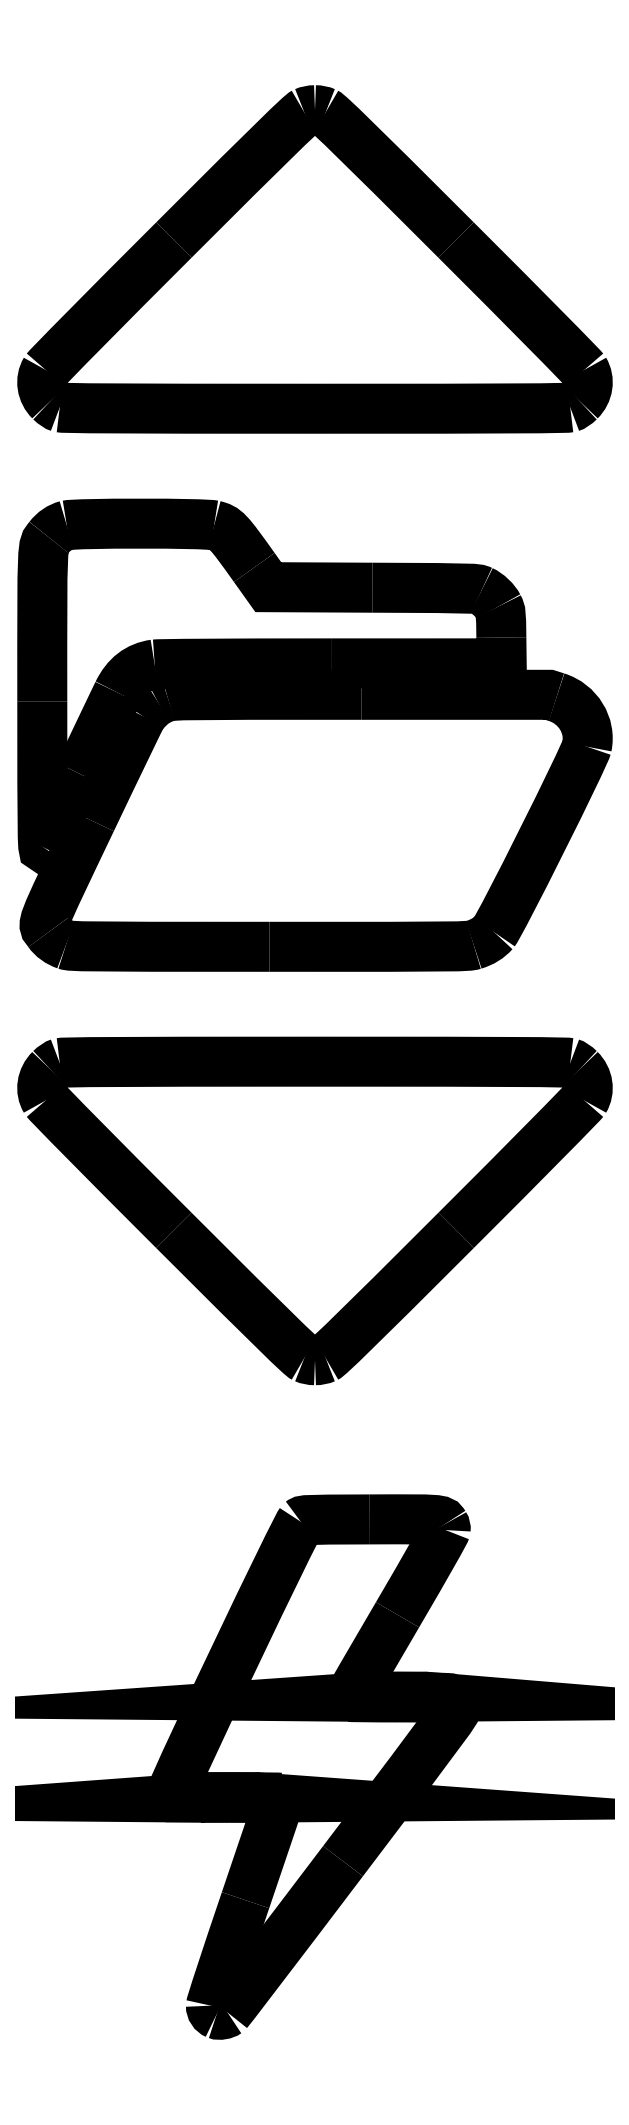
<metadata>
{"format":"dxf","ext":"dxf","renderer":"ezdxf+matplotlib","layout":"modelspace","background":"white","min_lineweight":24,"dpi":150}
</metadata>
<code>
0
SECTION
2
ENTITIES
0
SPLINE
8
Capa_1
70
8
71
3
72
8
73
4
74
0
40
0
40
0
40
0
40
0
40
1
40
1
40
1
40
1
10
3.576
20
4.78
30
0
10
3.878
20
4.784
30
0
10
4.371
20
4.784
30
0
10
4.673
20
4.78
30
0
0
SPLINE
8
Capa_1
70
8
71
3
72
8
73
4
74
0
40
0
40
0
40
0
40
0
40
1
40
1
40
1
40
1
10
4.673
20
4.78
30
0
10
4.975
20
4.777
30
0
10
4.728
20
4.774
30
0
10
4.124
20
4.774
30
0
0
SPLINE
8
Capa_1
70
8
71
3
72
8
73
4
74
0
40
0
40
0
40
0
40
0
40
1
40
1
40
1
40
1
10
4.124
20
4.774
30
0
10
3.521
20
4.774
30
0
10
3.274
20
4.777
30
0
10
3.576
20
4.78
30
0
0
SPLINE
8
Capa_1
70
8
71
3
72
8
73
4
74
0
40
0
40
0
40
0
40
0
40
1
40
1
40
1
40
1
10
7.296
20
6.997
30
0
10
7.593
20
7
30
0
10
8.073
20
7
30
0
10
8.362
20
6.997
30
0
0
SPLINE
8
Capa_1
70
8
71
3
72
8
73
4
74
0
40
0
40
0
40
0
40
0
40
1
40
1
40
1
40
1
10
8.362
20
6.997
30
0
10
8.651
20
6.994
30
0
10
8.408
20
6.991
30
0
10
7.822
20
6.991
30
0
0
SPLINE
8
Capa_1
70
8
71
3
72
8
73
4
74
0
40
0
40
0
40
0
40
0
40
1
40
1
40
1
40
1
10
7.822
20
6.991
30
0
10
7.236
20
6.991
30
0
10
6.999
20
6.994
30
0
10
7.296
20
6.997
30
0
0
LWPOLYLINE
8
Capa_1
90
1
70
1
10
3.576
20
4.78
30
0
0
SPLINE
8
Capa_1
70
8
71
3
72
8
73
4
74
0
40
0
40
0
40
0
40
0
40
1
40
1
40
1
40
1
10
3.837
20
0.009838
30
0
10
3.76
20
0.04263
30
0
10
3.71
20
0.1177
30
0
10
3.71
20
0.1999
30
0
0
SPLINE
8
Capa_1
70
8
71
3
72
8
73
4
74
0
40
0
40
0
40
0
40
0
40
1
40
1
40
1
40
1
10
3.71
20
0.1999
30
0
10
3.711
20
0.2452
30
0
10
4.031
20
1.22
30
0
10
4.472
20
2.52
30
0
0
SPLINE
8
Capa_1
70
8
71
3
72
8
73
4
74
0
40
0
40
0
40
0
40
0
40
1
40
1
40
1
40
1
10
4.472
20
2.52
30
0
10
4.89
20
3.754
30
0
10
5.233
20
4.768
30
0
10
5.233
20
4.774
30
0
0
SPLINE
8
Capa_1
70
8
71
3
72
8
73
4
74
0
40
0
40
0
40
0
40
0
40
1
40
1
40
1
40
1
10
5.233
20
4.774
30
0
10
5.233
20
4.78
30
0
10
4.725
20
4.786
30
0
10
4.105
20
4.786
30
0
0
LWPOLYLINE
8
Capa_1
90
1
70
1
10
7.296
20
6.997
30
0
0
SPLINE
8
Capa_1
70
8
71
3
72
8
73
4
74
0
40
0
40
0
40
0
40
0
40
1
40
1
40
1
40
1
10
2.933
20
4.842
30
0
10
2.906
20
4.876
30
0
10
2.889
20
4.929
30
0
10
2.889
20
4.975
30
0
0
SPLINE
8
Capa_1
70
8
71
3
72
8
73
4
74
0
40
0
40
0
40
0
40
0
40
1
40
1
40
1
40
1
10
2.889
20
4.975
30
0
10
2.89
20
5.091
30
0
10
5.603
20
10.78
30
0
10
5.687
20
10.85
30
0
0
SPLINE
8
Capa_1
70
8
71
3
72
8
73
4
74
0
40
0
40
0
40
0
40
0
40
1
40
1
40
1
40
1
10
5.687
20
10.85
30
0
10
5.747
20
10.89
30
0
10
5.76
20
10.89
30
0
10
7.205
20
10.9
30
0
0
SPLINE
8
Capa_1
70
8
71
3
72
8
73
4
74
0
40
0
40
0
40
0
40
0
40
1
40
1
40
1
40
1
10
7.205
20
10.9
30
0
10
8.789
20
10.9
30
0
10
8.769
20
10.91
30
0
10
8.846
20
10.79
30
0
0
SPLINE
8
Capa_1
70
8
71
3
72
8
73
4
74
0
40
0
40
0
40
0
40
0
40
1
40
1
40
1
40
1
10
8.846
20
10.79
30
0
10
8.868
20
10.75
30
0
10
8.879
20
10.7
30
0
10
8.873
20
10.66
30
0
0
SPLINE
8
Capa_1
70
8
71
3
72
8
73
4
74
0
40
0
40
0
40
0
40
0
40
1
40
1
40
1
40
1
10
8.873
20
10.66
30
0
10
8.868
20
10.62
30
0
10
8.459
20
9.9
30
0
10
7.816
20
8.799
30
0
0
SPLINE
8
Capa_1
70
8
71
3
72
8
73
4
74
0
40
0
40
0
40
0
40
0
40
1
40
1
40
1
40
1
10
7.816
20
8.799
30
0
10
7.239
20
7.813
30
0
10
6.767
20
7
30
0
10
6.767
20
6.993
30
0
0
SPLINE
8
Capa_1
70
8
71
3
72
8
73
4
74
0
40
0
40
0
40
0
40
0
40
1
40
1
40
1
40
1
10
6.767
20
6.993
30
0
10
6.767
20
6.986
30
0
10
7.257
20
6.981
30
0
10
7.856
20
6.981
30
0
0
SPLINE
8
Capa_1
70
8
71
3
72
8
73
4
74
0
40
0
40
0
40
0
40
0
40
1
40
1
40
1
40
1
10
7.856
20
6.981
30
0
10
8.615
20
6.981
30
0
10
8.958
20
6.974
30
0
10
8.99
20
6.957
30
0
0
SPLINE
8
Capa_1
70
8
71
3
72
8
73
4
74
0
40
0
40
0
40
0
40
0
40
1
40
1
40
1
40
1
10
8.99
20
6.957
30
0
10
9.069
20
6.917
30
0
10
9.111
20
6.847
30
0
10
9.111
20
6.757
30
0
0
SPLINE
8
Capa_1
70
8
71
3
72
8
73
4
74
0
40
0
40
0
40
0
40
0
40
1
40
1
40
1
40
1
10
9.111
20
6.757
30
0
10
9.111
20
6.677
30
0
10
8.97
20
6.485
30
0
10
6.617
20
3.379
30
0
0
SPLINE
8
Capa_1
70
8
71
3
72
8
73
4
74
0
40
0
40
0
40
0
40
0
40
1
40
1
40
1
40
1
10
6.617
20
3.379
30
0
10
5.244
20
1.568
30
0
10
4.101
20
0.07037
30
0
10
4.075
20
0.05091
30
0
0
SPLINE
8
Capa_1
70
8
71
3
72
8
73
4
74
0
40
0
40
0
40
0
40
0
40
1
40
1
40
1
40
1
10
4.075
20
0.05091
30
0
10
4.017
20
0.006965
30
0
10
3.893
20
-0.0143
30
0
10
3.837
20
0.009838
30
0
0
LWPOLYLINE
8
Capa_1
90
3
70
0
10
4.105
20
4.786
30
0
10
2.977
20
4.786
30
0
10
2.933
20
4.842
30
0
0
SPLINE
8
Capa_1
70
8
71
3
72
8
73
4
74
0
40
0
40
0
40
0
40
0
40
1
40
1
40
1
40
1
10
0.5222
20
23.54
30
0
10
0.3579
20
23.59
30
0
10
0.2208
20
23.69
30
0
10
0.1367
20
23.82
30
0
0
SPLINE
8
Capa_1
70
8
71
3
72
8
73
4
74
0
40
0
40
0
40
0
40
0
40
1
40
1
40
1
40
1
10
0.1367
20
23.82
30
0
10
-0.01254
20
24.03
30
0
10
-0.1004
20
23.8
30
0
10
1.079
20
26.28
30
0
0
SPLINE
8
Capa_1
70
8
71
3
72
8
73
4
74
0
40
0
40
0
40
0
40
0
40
1
40
1
40
1
40
1
10
1.079
20
26.28
30
0
10
1.661
20
27.5
30
0
10
2.162
20
28.53
30
0
10
2.192
20
28.58
30
0
0
SPLINE
8
Capa_1
70
8
71
3
72
8
73
4
74
0
40
0
40
0
40
0
40
0
40
1
40
1
40
1
40
1
10
2.192
20
28.58
30
0
10
2.258
20
28.68
30
0
10
2.422
20
28.84
30
0
10
2.531
20
28.9
30
0
0
SPLINE
8
Capa_1
70
8
71
3
72
8
73
4
74
0
40
0
40
0
40
0
40
0
40
1
40
1
40
1
40
1
10
2.531
20
28.9
30
0
10
2.577
20
28.93
30
0
10
2.677
20
28.97
30
0
10
2.754
20
29
30
0
0
SPLINE
8
Capa_1
70
8
71
3
72
8
73
4
74
0
40
0
40
0
40
0
40
0
40
1
40
1
40
1
40
1
10
2.754
20
29
30
0
10
2.889
20
29.04
30
0
10
3.082
20
29.04
30
0
10
7.021
20
29.04
30
0
0
LWPOLYLINE
8
Capa_1
90
1
70
1
10
3.837
20
0.009838
30
0
0
SPLINE
8
Capa_1
70
8
71
3
72
8
73
4
74
0
40
0
40
0
40
0
40
0
40
1
40
1
40
1
40
1
10
11.31
20
28.99
30
0
10
11.79
20
28.84
30
0
10
12.08
20
28.36
30
0
10
11.98
20
27.9
30
0
0
SPLINE
8
Capa_1
70
8
71
3
72
8
73
4
74
0
40
0
40
0
40
0
40
0
40
1
40
1
40
1
40
1
10
11.98
20
27.9
30
0
10
11.94
20
27.7
30
0
10
10.07
20
23.97
30
0
10
9.941
20
23.82
30
0
0
SPLINE
8
Capa_1
70
8
71
3
72
8
73
4
74
0
40
0
40
0
40
0
40
0
40
1
40
1
40
1
40
1
10
9.941
20
23.82
30
0
10
9.823
20
23.68
30
0
10
9.686
20
23.6
30
0
10
9.492
20
23.54
30
0
0
SPLINE
8
Capa_1
70
8
71
3
72
8
73
4
74
0
40
0
40
0
40
0
40
0
40
1
40
1
40
1
40
1
10
9.492
20
23.54
30
0
10
9.355
20
23.5
30
0
10
9.196
20
23.49
30
0
10
4.997
20
23.49
30
0
0
SPLINE
8
Capa_1
70
8
71
3
72
8
73
4
74
0
40
0
40
0
40
0
40
0
40
1
40
1
40
1
40
1
10
4.997
20
23.49
30
0
10
0.8702
20
23.5
30
0
10
0.6378
20
23.5
30
0
10
0.5222
20
23.54
30
0
0
LWPOLYLINE
8
Capa_1
90
3
70
0
10
7.021
20
29.04
30
0
10
11.15
20
29.04
30
0
10
11.31
20
28.99
30
0
0
SPLINE
8
Capa_1
70
8
71
3
72
8
73
4
74
0
40
0
40
0
40
0
40
0
40
1
40
1
40
1
40
1
10
0.000351
20
28.89
30
0
10
-0.000649
20
32.5
30
0
10
-0.008949
20
32.3
30
0
10
0.1473
20
32.5
30
0
0
SPLINE
8
Capa_1
70
8
71
3
72
8
73
4
74
0
40
0
40
0
40
0
40
0
40
1
40
1
40
1
40
1
10
0.1473
20
32.5
30
0
10
0.249
20
32.63
30
0
10
0.383
20
32.73
30
0
10
0.5392
20
32.77
30
0
0
SPLINE
8
Capa_1
70
8
71
3
72
8
73
4
74
0
40
0
40
0
40
0
40
0
40
1
40
1
40
1
40
1
10
0.5392
20
32.77
30
0
10
0.7315
20
32.82
30
0
10
3.584
20
32.82
30
0
10
3.781
20
32.77
30
0
0
SPLINE
8
Capa_1
70
8
71
3
72
8
73
4
74
0
40
0
40
0
40
0
40
0
40
1
40
1
40
1
40
1
10
3.781
20
32.77
30
0
10
4.044
20
32.7
30
0
10
4.081
20
32.66
30
0
10
4.664
20
31.84
30
0
0
LWPOLYLINE
8
Capa_1
90
1
70
1
10
0.5222
20
23.54
30
0
0
SPLINE
8
Capa_1
70
8
71
3
72
8
73
4
74
0
40
0
40
0
40
0
40
0
40
1
40
1
40
1
40
1
10
7.263
20
31.4
30
0
10
9.549
20
31.38
30
0
10
9.554
20
31.38
30
0
10
9.663
20
31.33
30
0
0
SPLINE
8
Capa_1
70
8
71
3
72
8
73
4
74
0
40
0
40
0
40
0
40
0
40
1
40
1
40
1
40
1
10
9.663
20
31.33
30
0
10
9.81
20
31.26
30
0
10
9.964
20
31.12
30
0
10
10.03
20
30.98
30
0
0
SPLINE
8
Capa_1
70
8
71
3
72
8
73
4
74
0
40
0
40
0
40
0
40
0
40
1
40
1
40
1
40
1
10
10.03
20
30.98
30
0
10
10.09
20
30.87
30
0
10
10.09
20
30.85
30
0
10
10.1
20
30.3
30
0
0
LWPOLYLINE
8
Capa_1
90
3
70
0
10
4.664
20
31.84
30
0
10
4.973
20
31.41
30
0
10
7.263
20
31.4
30
0
0
SPLINE
8
Capa_1
70
8
71
3
72
8
73
4
74
0
40
0
40
0
40
0
40
0
40
1
40
1
40
1
40
1
10
6.372
20
29.73
30
0
10
3.99
20
29.73
30
0
10
2.578
20
29.72
30
0
10
2.473
20
29.71
30
0
0
SPLINE
8
Capa_1
70
8
71
3
72
8
73
4
74
0
40
0
40
0
40
0
40
0
40
1
40
1
40
1
40
1
10
2.473
20
29.71
30
0
10
2.105
20
29.65
30
0
10
1.845
20
29.45
30
0
10
1.666
20
29.08
30
0
0
SPLINE
8
Capa_1
70
8
71
3
72
8
73
4
74
0
40
0
40
0
40
0
40
0
40
1
40
1
40
1
40
1
10
1.666
20
29.08
30
0
10
1.61
20
28.97
30
0
10
1.227
20
28.17
30
0
10
0.8153
20
27.31
30
0
0
SPLINE
8
Capa_1
70
8
71
3
72
8
73
4
74
0
40
0
40
0
40
0
40
0
40
1
40
1
40
1
40
1
10
0.8153
20
27.31
30
0
10
0.4038
20
26.44
30
0
10
0.05224
20
25.71
30
0
10
0.03417
20
25.68
30
0
0
SPLINE
8
Capa_1
70
8
71
3
72
8
73
4
74
0
40
0
40
0
40
0
40
0
40
1
40
1
40
1
40
1
10
0.03417
20
25.68
30
0
10
0.005864
20
25.62
30
0
10
0.001184
20
26.07
30
0
10
0.000384
20
28.89
30
0
0
LWPOLYLINE
8
Capa_1
90
3
70
0
10
10.1
20
30.3
30
0
10
10.11
20
29.73
30
0
10
6.372
20
29.73
30
0
0
SPLINE
8
Capa_1
70
8
71
3
72
8
73
4
74
0
40
0
40
0
40
0
40
0
40
1
40
1
40
1
40
1
10
5.765
20
14.45
30
0
10
5.683
20
14.48
30
0
10
5.051
20
15.1
30
0
10
2.896
20
17.26
30
0
0
SPLINE
8
Capa_1
70
8
71
3
72
8
73
4
74
0
40
0
40
0
40
0
40
0
40
1
40
1
40
1
40
1
10
2.896
20
17.26
30
0
10
1.376
20
18.77
30
0
10
0.1065
20
20.06
30
0
10
0.07511
20
20.11
30
0
0
SPLINE
8
Capa_1
70
8
71
3
72
8
73
4
74
0
40
0
40
0
40
0
40
0
40
1
40
1
40
1
40
1
10
0.07511
20
20.11
30
0
10
-0.05493
20
20.33
30
0
10
-0.01333
20
20.61
30
0
10
0.1776
20
20.8
30
0
0
SPLINE
8
Capa_1
70
8
71
3
72
8
73
4
74
0
40
0
40
0
40
0
40
0
40
1
40
1
40
1
40
1
10
0.1776
20
20.8
30
0
10
0.2444
20
20.87
30
0
10
0.3256
20
20.92
30
0
10
0.3842
20
20.94
30
0
0
SPLINE
8
Capa_1
70
8
71
3
72
8
73
4
74
0
40
0
40
0
40
0
40
0
40
1
40
1
40
1
40
1
10
0.3842
20
20.94
30
0
10
0.4591
20
20.96
30
0
10
1.72
20
20.97
30
0
10
6
20
20.97
30
0
0
SPLINE
8
Capa_1
70
8
71
3
72
8
73
4
74
0
40
0
40
0
40
0
40
0
40
1
40
1
40
1
40
1
10
6
20
20.97
30
0
10
10.28
20
20.97
30
0
10
11.54
20
20.96
30
0
10
11.62
20
20.94
30
0
0
SPLINE
8
Capa_1
70
8
71
3
72
8
73
4
74
0
40
0
40
0
40
0
40
0
40
1
40
1
40
1
40
1
10
11.62
20
20.94
30
0
10
11.67
20
20.92
30
0
10
11.76
20
20.87
30
0
10
11.82
20
20.8
30
0
0
SPLINE
8
Capa_1
70
8
71
3
72
8
73
4
74
0
40
0
40
0
40
0
40
0
40
1
40
1
40
1
40
1
10
11.82
20
20.8
30
0
10
12.01
20
20.61
30
0
10
12.05
20
20.33
30
0
10
11.92
20
20.11
30
0
0
SPLINE
8
Capa_1
70
8
71
3
72
8
73
4
74
0
40
0
40
0
40
0
40
0
40
1
40
1
40
1
40
1
10
11.92
20
20.11
30
0
10
11.89
20
20.06
30
0
10
10.62
20
18.77
30
0
10
9.104
20
17.26
30
0
0
SPLINE
8
Capa_1
70
8
71
3
72
8
73
4
74
0
40
0
40
0
40
0
40
0
40
1
40
1
40
1
40
1
10
9.104
20
17.26
30
0
10
6.948
20
15.1
30
0
10
6.317
20
14.48
30
0
10
6.235
20
14.45
30
0
0
SPLINE
8
Capa_1
70
8
71
3
72
8
73
4
74
0
40
0
40
0
40
0
40
0
40
1
40
1
40
1
40
1
10
6.235
20
14.45
30
0
10
6.17
20
14.42
30
0
10
6.079
20
14.4
30
0
10
6
20
14.4
30
0
0
SPLINE
8
Capa_1
70
8
71
3
72
8
73
4
74
0
40
0
40
0
40
0
40
0
40
1
40
1
40
1
40
1
10
6
20
14.4
30
0
10
5.921
20
14.4
30
0
10
5.83
20
14.42
30
0
10
5.765
20
14.45
30
0
0
LWPOLYLINE
8
Capa_1
90
1
70
1
10
0.000384
20
28.89
30
0
0
SPLINE
8
Capa_1
70
8
71
3
72
8
73
4
74
0
40
0
40
0
40
0
40
0
40
1
40
1
40
1
40
1
10
5.765
20
41.85
30
0
10
5.683
20
41.82
30
0
10
5.051
20
41.2
30
0
10
2.896
20
39.04
30
0
0
SPLINE
8
Capa_1
70
8
71
3
72
8
73
4
74
0
40
0
40
0
40
0
40
0
40
1
40
1
40
1
40
1
10
2.896
20
39.04
30
0
10
1.376
20
37.53
30
0
10
0.1065
20
36.24
30
0
10
0.07511
20
36.19
30
0
0
SPLINE
8
Capa_1
70
8
71
3
72
8
73
4
74
0
40
0
40
0
40
0
40
0
40
1
40
1
40
1
40
1
10
0.07511
20
36.19
30
0
10
-0.05493
20
35.97
30
0
10
-0.01333
20
35.69
30
0
10
0.1776
20
35.5
30
0
0
SPLINE
8
Capa_1
70
8
71
3
72
8
73
4
74
0
40
0
40
0
40
0
40
0
40
1
40
1
40
1
40
1
10
0.1776
20
35.5
30
0
10
0.2444
20
35.43
30
0
10
0.3256
20
35.38
30
0
10
0.3842
20
35.36
30
0
0
SPLINE
8
Capa_1
70
8
71
3
72
8
73
4
74
0
40
0
40
0
40
0
40
0
40
1
40
1
40
1
40
1
10
0.3842
20
35.36
30
0
10
0.4591
20
35.34
30
0
10
1.72
20
35.33
30
0
10
6
20
35.33
30
0
0
SPLINE
8
Capa_1
70
8
71
3
72
8
73
4
74
0
40
0
40
0
40
0
40
0
40
1
40
1
40
1
40
1
10
6
20
35.33
30
0
10
10.28
20
35.33
30
0
10
11.54
20
35.34
30
0
10
11.62
20
35.36
30
0
0
SPLINE
8
Capa_1
70
8
71
3
72
8
73
4
74
0
40
0
40
0
40
0
40
0
40
1
40
1
40
1
40
1
10
11.62
20
35.36
30
0
10
11.67
20
35.38
30
0
10
11.76
20
35.43
30
0
10
11.82
20
35.5
30
0
0
SPLINE
8
Capa_1
70
8
71
3
72
8
73
4
74
0
40
0
40
0
40
0
40
0
40
1
40
1
40
1
40
1
10
11.82
20
35.5
30
0
10
12.01
20
35.69
30
0
10
12.05
20
35.97
30
0
10
11.92
20
36.19
30
0
0
SPLINE
8
Capa_1
70
8
71
3
72
8
73
4
74
0
40
0
40
0
40
0
40
0
40
1
40
1
40
1
40
1
10
11.92
20
36.19
30
0
10
11.89
20
36.24
30
0
10
10.62
20
37.53
30
0
10
9.104
20
39.04
30
0
0
SPLINE
8
Capa_1
70
8
71
3
72
8
73
4
74
0
40
0
40
0
40
0
40
0
40
1
40
1
40
1
40
1
10
9.104
20
39.04
30
0
10
6.948
20
41.2
30
0
10
6.317
20
41.82
30
0
10
6.235
20
41.85
30
0
0
SPLINE
8
Capa_1
70
8
71
3
72
8
73
4
74
0
40
0
40
0
40
0
40
0
40
1
40
1
40
1
40
1
10
6.235
20
41.85
30
0
10
6.17
20
41.88
30
0
10
6.079
20
41.9
30
0
10
6
20
41.9
30
0
0
SPLINE
8
Capa_1
70
8
71
3
72
8
73
4
74
0
40
0
40
0
40
0
40
0
40
1
40
1
40
1
40
1
10
6
20
41.9
30
0
10
5.921
20
41.9
30
0
10
5.83
20
41.88
30
0
10
5.765
20
41.85
30
0
0
LWPOLYLINE
8
Capa_1
90
1
70
1
10
5.765
20
14.45
30
0
0
LWPOLYLINE
8
Capa_1
90
1
70
1
10
5.765
20
41.85
30
0
0
ENDSEC
0
EOF

</code>
